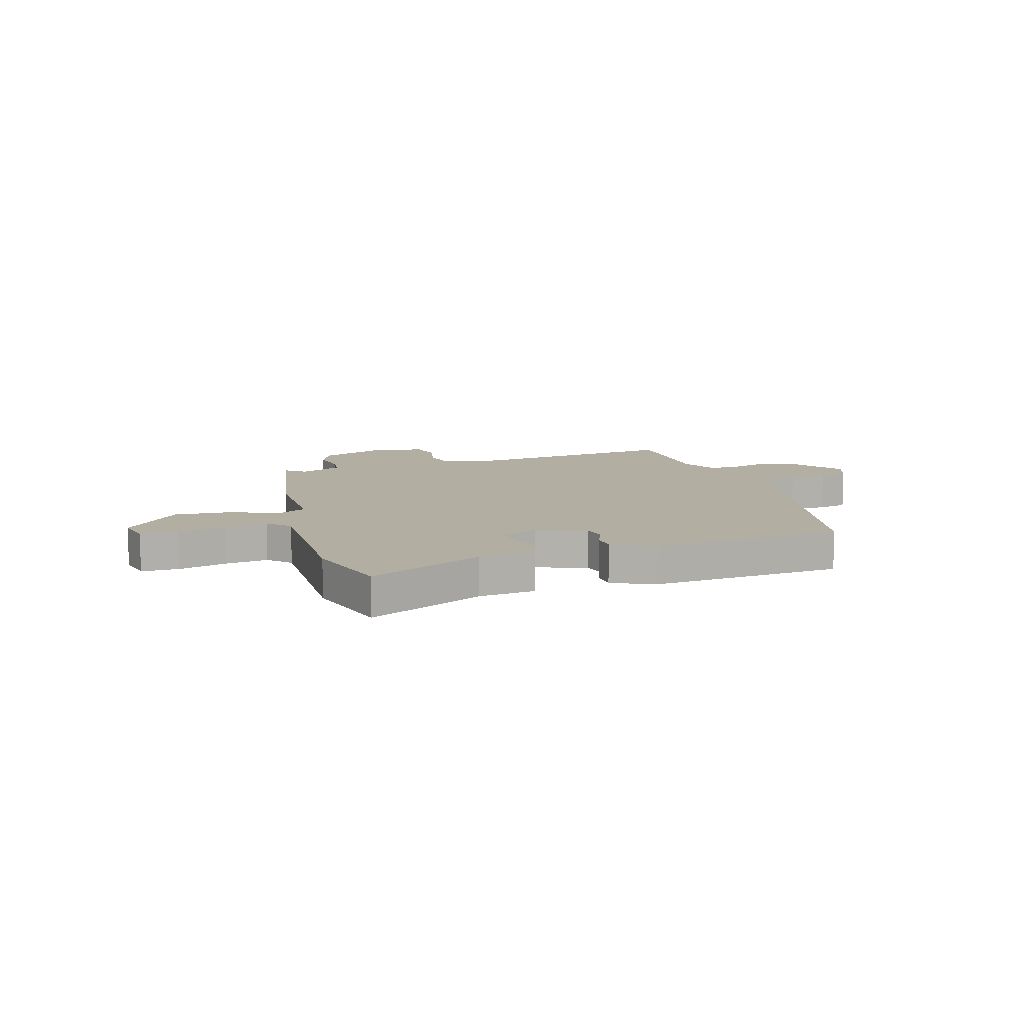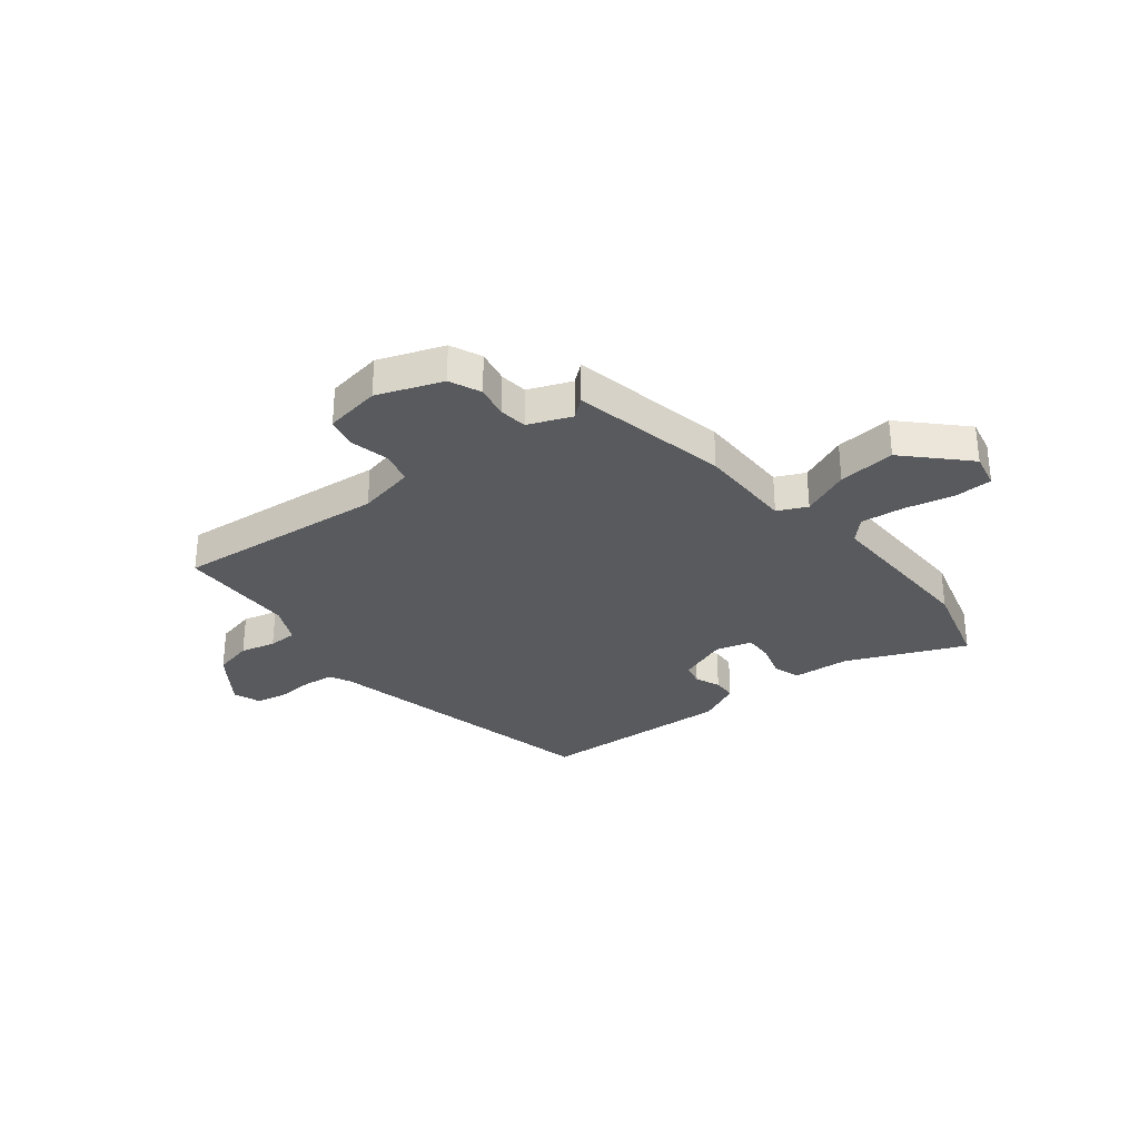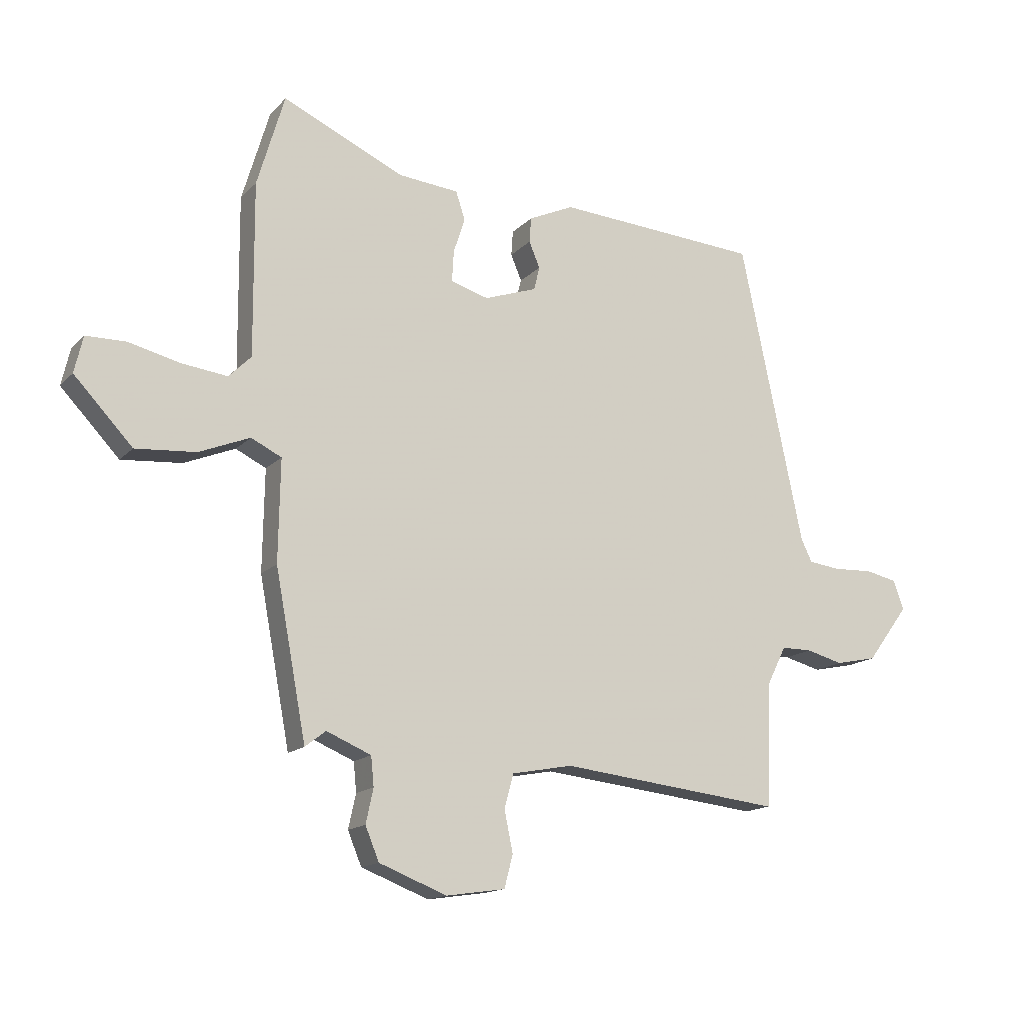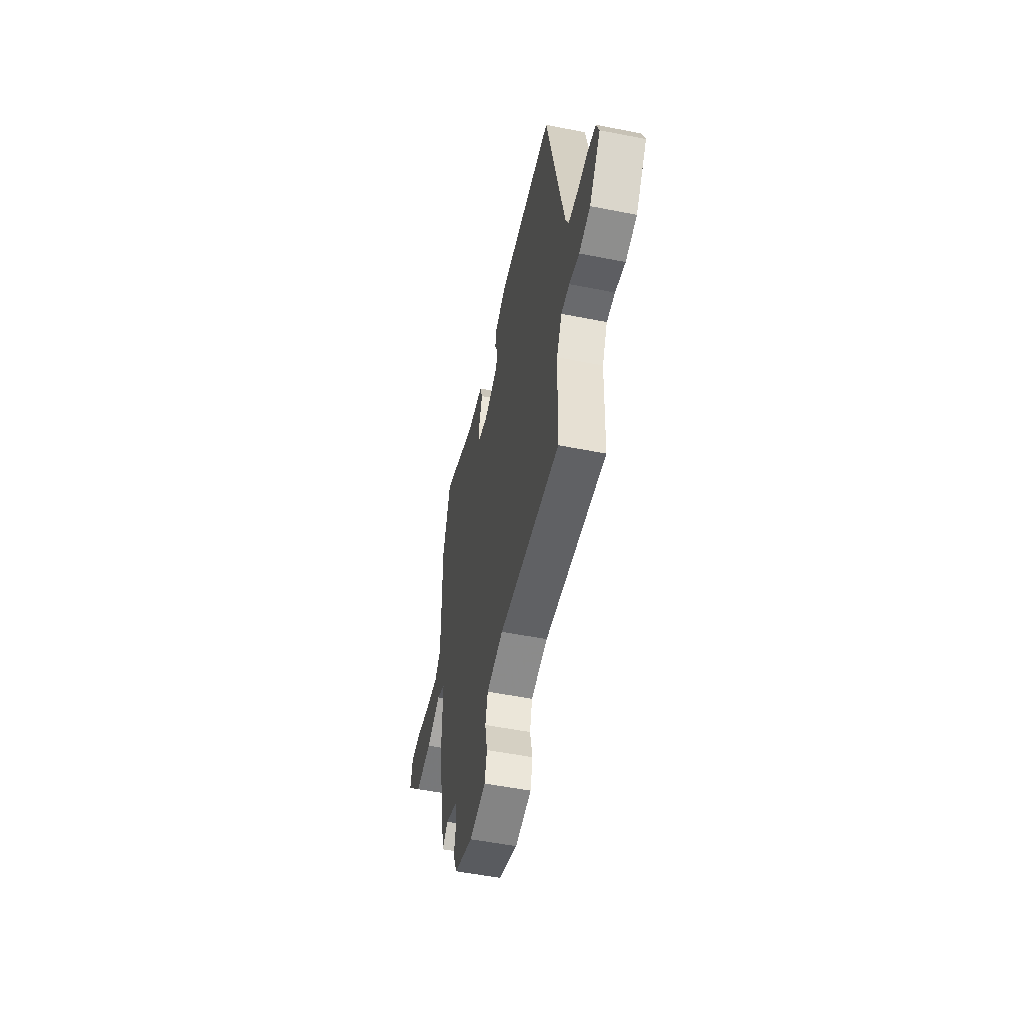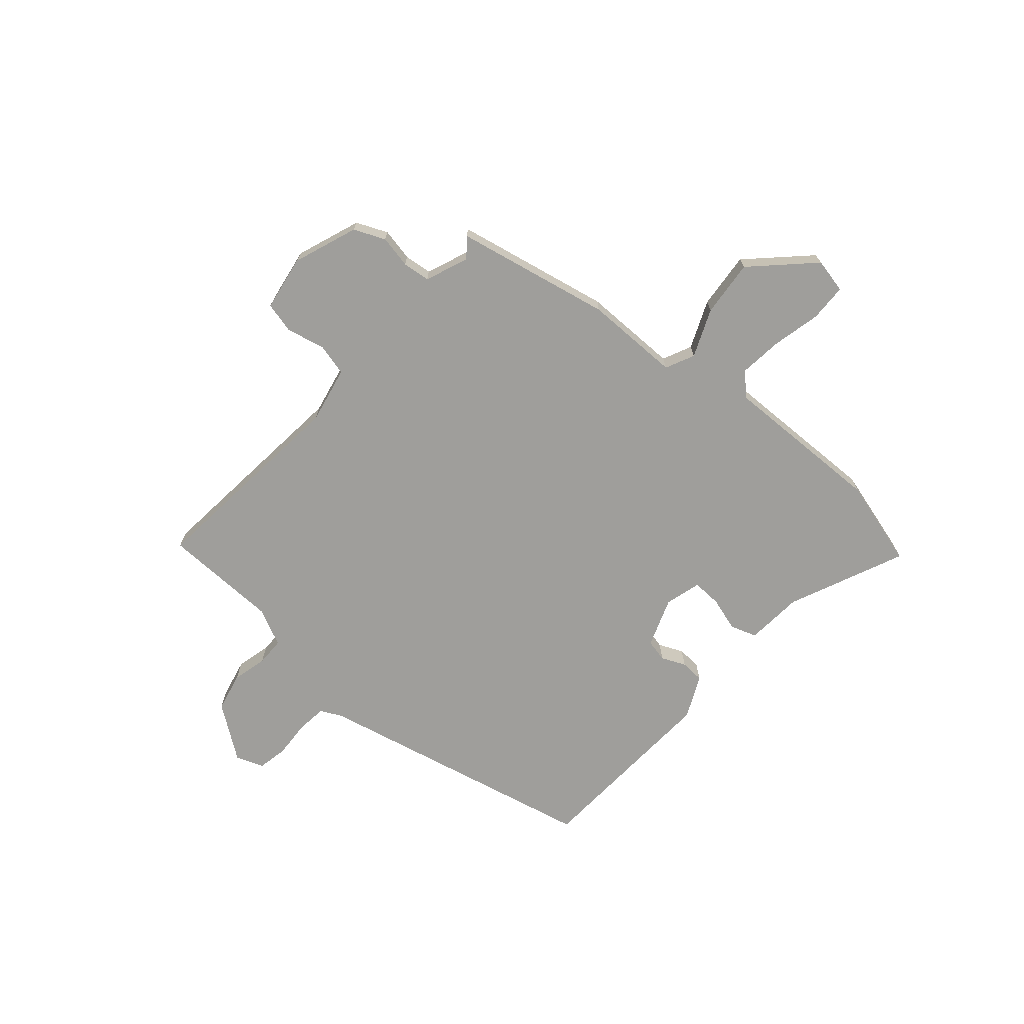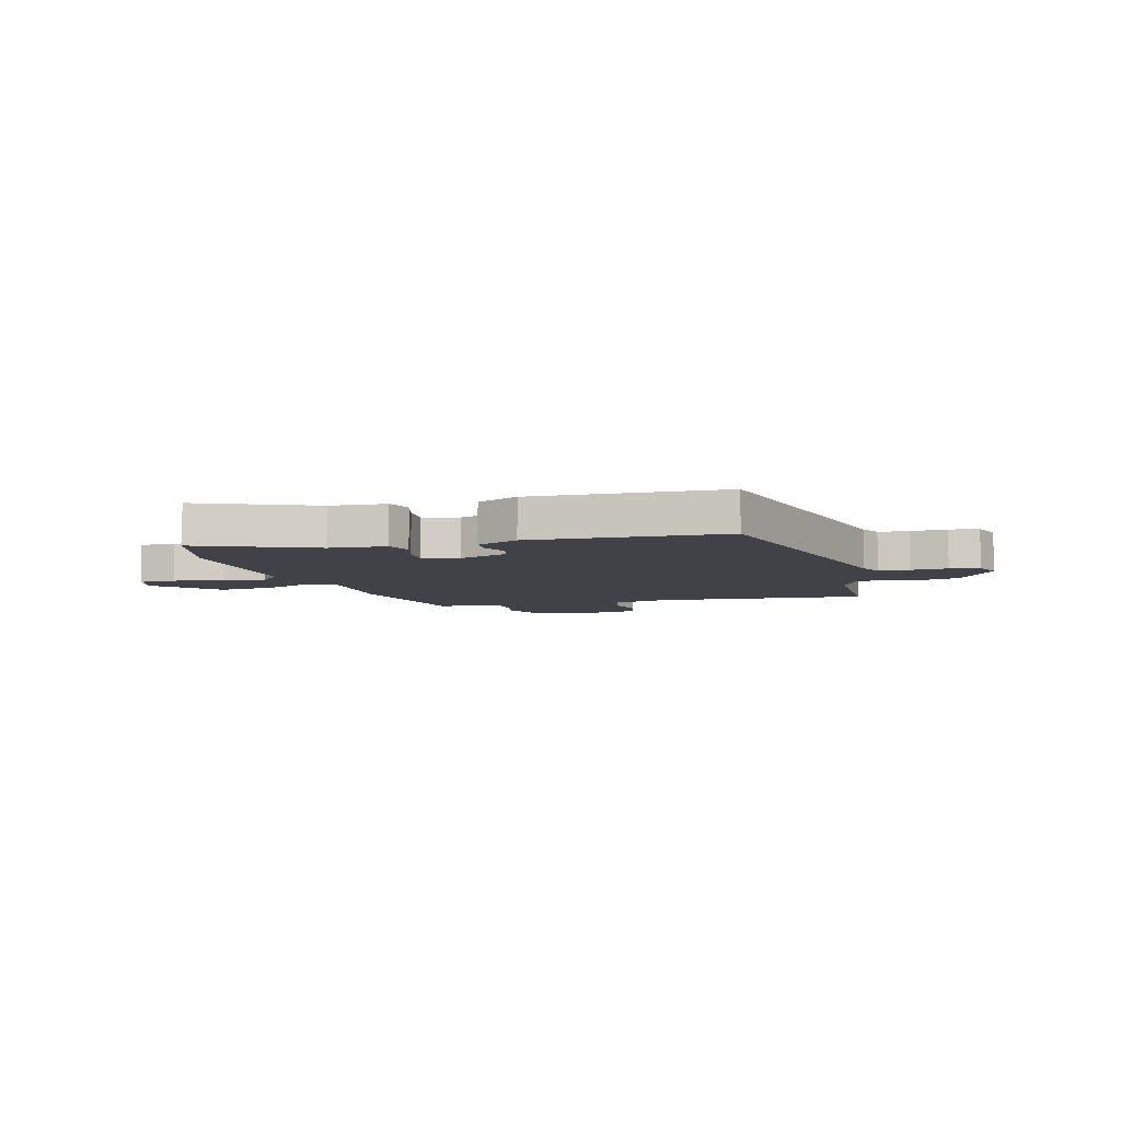
<metadata>
{"format":"obj","ext":"obj","renderer":"f3d","projection":"perspective","resolution":1024,"background":"white","views":[{"elev":10.7,"azim":-17.0,"up":"+Y"},{"elev":-31.1,"azim":-140.5,"up":"+Y"},{"elev":-14.9,"azim":-27.0,"up":"+Z"},{"elev":-53.1,"azim":78.0,"up":"+Z"},{"elev":-70.8,"azim":-130.1,"up":"+Y"},{"elev":-6.8,"azim":16.9,"up":"+Y"}]}
</metadata>
<code>
v 0.454 0.07 -0.523
v 0.066 0.07 -0.479
v -0.04 0.07 -0.499
v -0.056 0.07 -0.558
v -0.041 0.07 -0.63
v -0.056 0.07 -0.687
v -0.159 0.07 -0.702
v -0.277 0.07 -0.656
v -0.301 0.07 -0.598
v -0.288 0.07 -0.538
v -0.293 0.07 -0.487
v -0.371 0.07 -0.454
v -0.407 0.07 -0.482
v -0.461 0.07 -0.194
v -0.458 0.07 -0.017
v -0.511 0.07 0.009
v -0.6 0.07 -0.027
v -0.705 0.07 -0.035
v -0.807 0.07 0.073
v -0.792 0.07 0.137
v -0.723 0.07 0.138
v -0.633 0.07 0.116
v -0.553 0.07 0.106
v -0.514 0.07 0.145
v -0.516 0.07 0.446
v -0.468 0.07 0.608
v -0.255 0.07 0.511
v -0.15 0.07 0.501
v -0.134 0.07 0.452
v -0.154 0.07 0.39
v -0.157 0.07 0.336
v -0.091 0.07 0.316
v 0.001 0.07 0.348
v 0.011 0.07 0.389
v -0.008 0.07 0.434
v -0.005 0.07 0.478
v 0.074 0.07 0.514
v 0.431 0.07 0.489
v 0.541 0.07 -0.037
v 0.56 0.07 -0.077
v 0.616 0.07 -0.084
v 0.685 0.07 -0.081
v 0.74 0.07 -0.093
v 0.758 0.07 -0.144
v 0.685 0.07 -0.242
v 0.613 0.07 -0.257
v 0.549 0.07 -0.24
v 0.496 0.07 -0.24
v 0.462 0.07 -0.308
v 0.454 0 -0.523
v 0.066 0 -0.479
v -0.04 0 -0.499
v -0.056 0 -0.558
v -0.041 0 -0.63
v -0.056 0 -0.687
v -0.159 0 -0.702
v -0.277 0 -0.656
v -0.301 0 -0.598
v -0.288 0 -0.538
v -0.293 0 -0.487
v -0.371 0 -0.454
v -0.407 0 -0.482
v -0.461 0 -0.194
v -0.458 0 -0.017
v -0.511 0 0.009
v -0.6 0 -0.027
v -0.705 0 -0.035
v -0.807 0 0.073
v -0.792 0 0.137
v -0.723 0 0.138
v -0.633 0 0.116
v -0.553 0 0.106
v -0.514 0 0.145
v -0.516 0 0.446
v -0.468 0 0.608
v -0.255 0 0.511
v -0.15 0 0.501
v -0.134 0 0.452
v -0.154 0 0.39
v -0.157 0 0.336
v -0.091 0 0.316
v 0.001 0 0.348
v 0.011 0 0.389
v -0.008 0 0.434
v -0.005 0 0.478
v 0.074 0 0.514
v 0.431 0 0.489
v 0.541 0 -0.037
v 0.56 0 -0.077
v 0.616 0 -0.084
v 0.685 0 -0.081
v 0.74 0 -0.093
v 0.758 0 -0.144
v 0.685 0 -0.242
v 0.613 0 -0.257
v 0.549 0 -0.24
v 0.496 0 -0.24
v 0.462 0 -0.308
f 44 45 46 47
f 44 47 48
f 41 42 43 44
f 40 41 44 48
f 39 40 48 49
f 37 38 39 49
f 34 35 36 37
f 33 34 37 49
f 27 28 29 30
f 27 30 31
f 24 25 26 27
f 24 27 31
f 23 24 31 32
f 19 20 21 22
f 19 22 23
f 16 17 18 19
f 16 19 23
f 15 16 23 32
f 12 13 14 15
f 11 12 15 32
f 7 8 9 10
f 4 5 6 7
f 3 4 7 10
f 2 3 10 11
f 49 1 2
f 32 33 49
f 2 11 32 49
f 96 95 94 93
f 97 96 93
f 93 92 91 90
f 97 93 90 89
f 98 97 89 88
f 98 88 87 86
f 86 85 84 83
f 98 86 83 82
f 79 78 77 76
f 80 79 76
f 76 75 74 73
f 80 76 73
f 81 80 73 72
f 71 70 69 68
f 72 71 68
f 68 67 66 65
f 72 68 65
f 81 72 65 64
f 64 63 62 61
f 81 64 61 60
f 59 58 57 56
f 56 55 54 53
f 59 56 53 52
f 60 59 52 51
f 51 50 98
f 98 82 81
f 98 81 60 51
f 1 50 51 2
f 2 51 52 3
f 3 52 53 4
f 4 53 54 5
f 5 54 55 6
f 6 55 56 7
f 7 56 57 8
f 8 57 58 9
f 9 58 59 10
f 10 59 60 11
f 11 60 61 12
f 12 61 62 13
f 13 62 63 14
f 14 63 64 15
f 15 64 65 16
f 16 65 66 17
f 17 66 67 18
f 18 67 68 19
f 19 68 69 20
f 20 69 70 21
f 21 70 71 22
f 22 71 72 23
f 23 72 73 24
f 24 73 74 25
f 25 74 75 26
f 26 75 76 27
f 27 76 77 28
f 28 77 78 29
f 29 78 79 30
f 30 79 80 31
f 31 80 81 32
f 32 81 82 33
f 33 82 83 34
f 34 83 84 35
f 35 84 85 36
f 36 85 86 37
f 37 86 87 38
f 38 87 88 39
f 39 88 89 40
f 40 89 90 41
f 41 90 91 42
f 42 91 92 43
f 43 92 93 44
f 44 93 94 45
f 45 94 95 46
f 46 95 96 47
f 47 96 97 48
f 48 97 98 49
f 49 98 50 1

</code>
